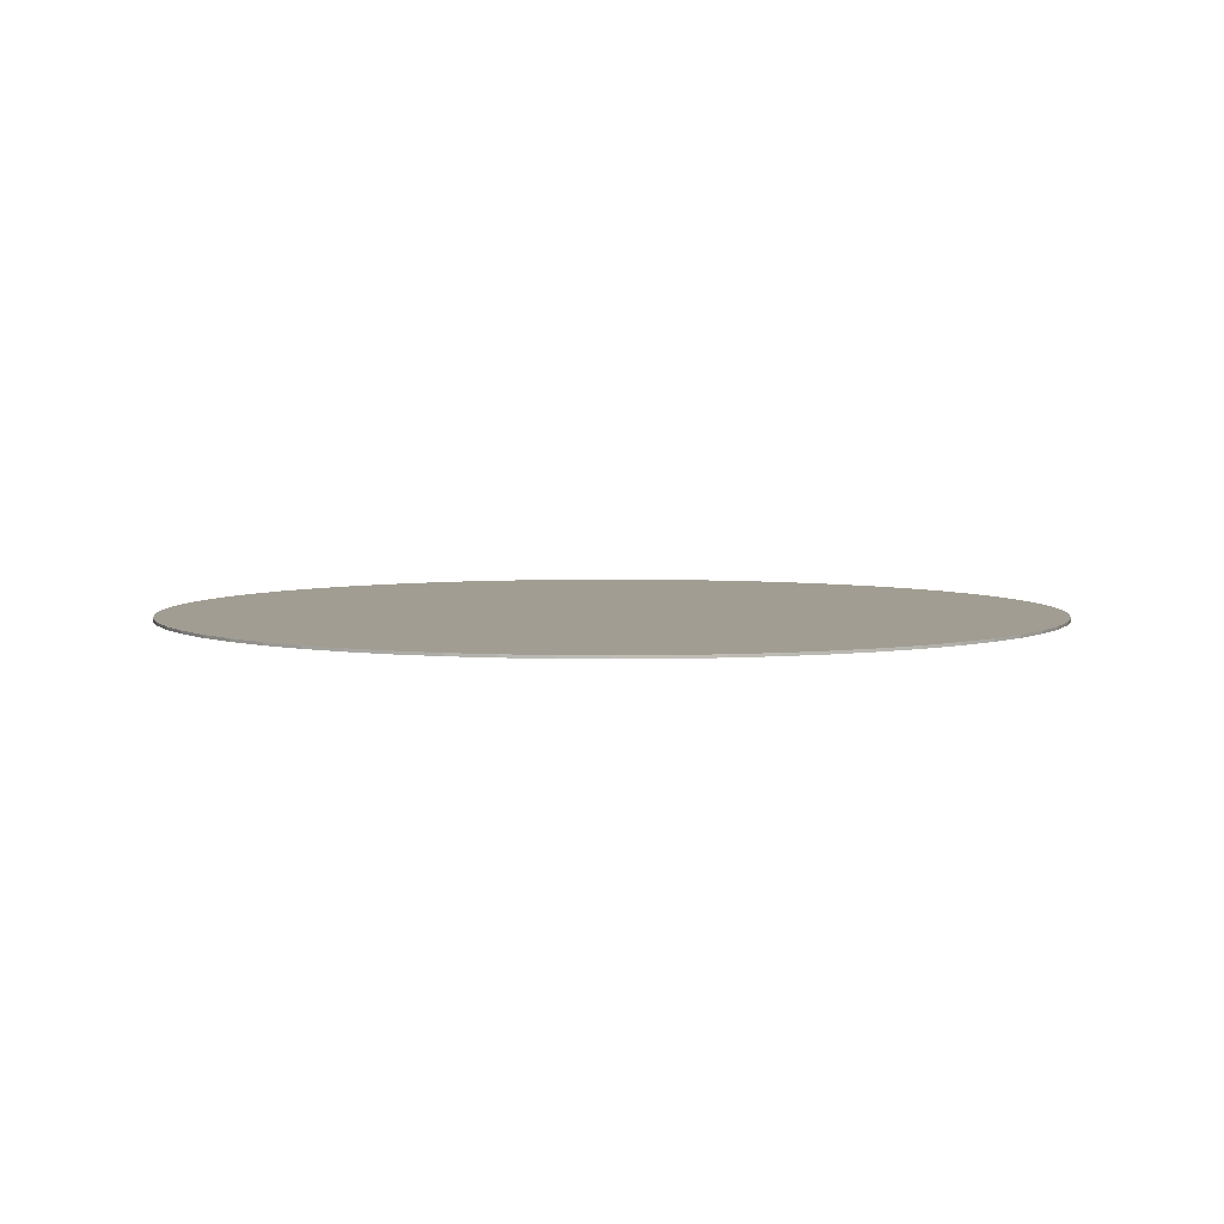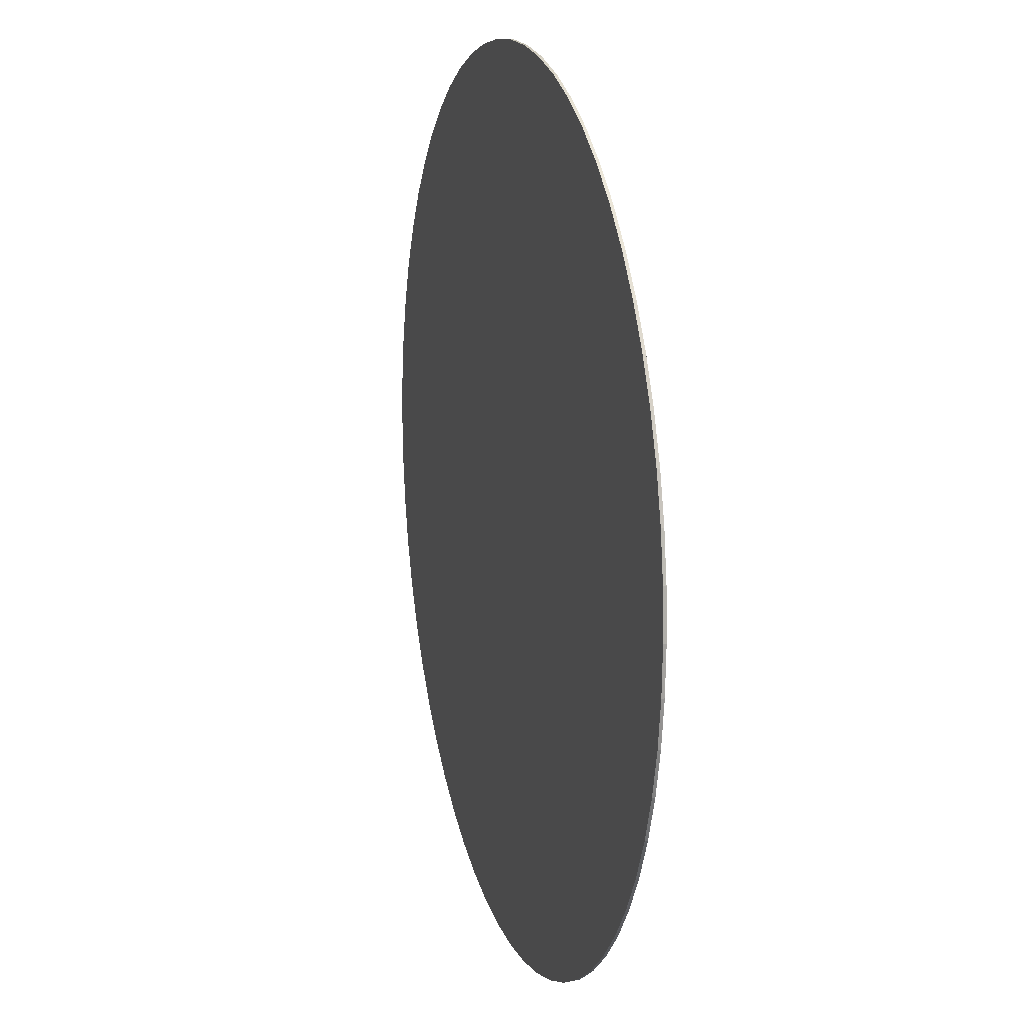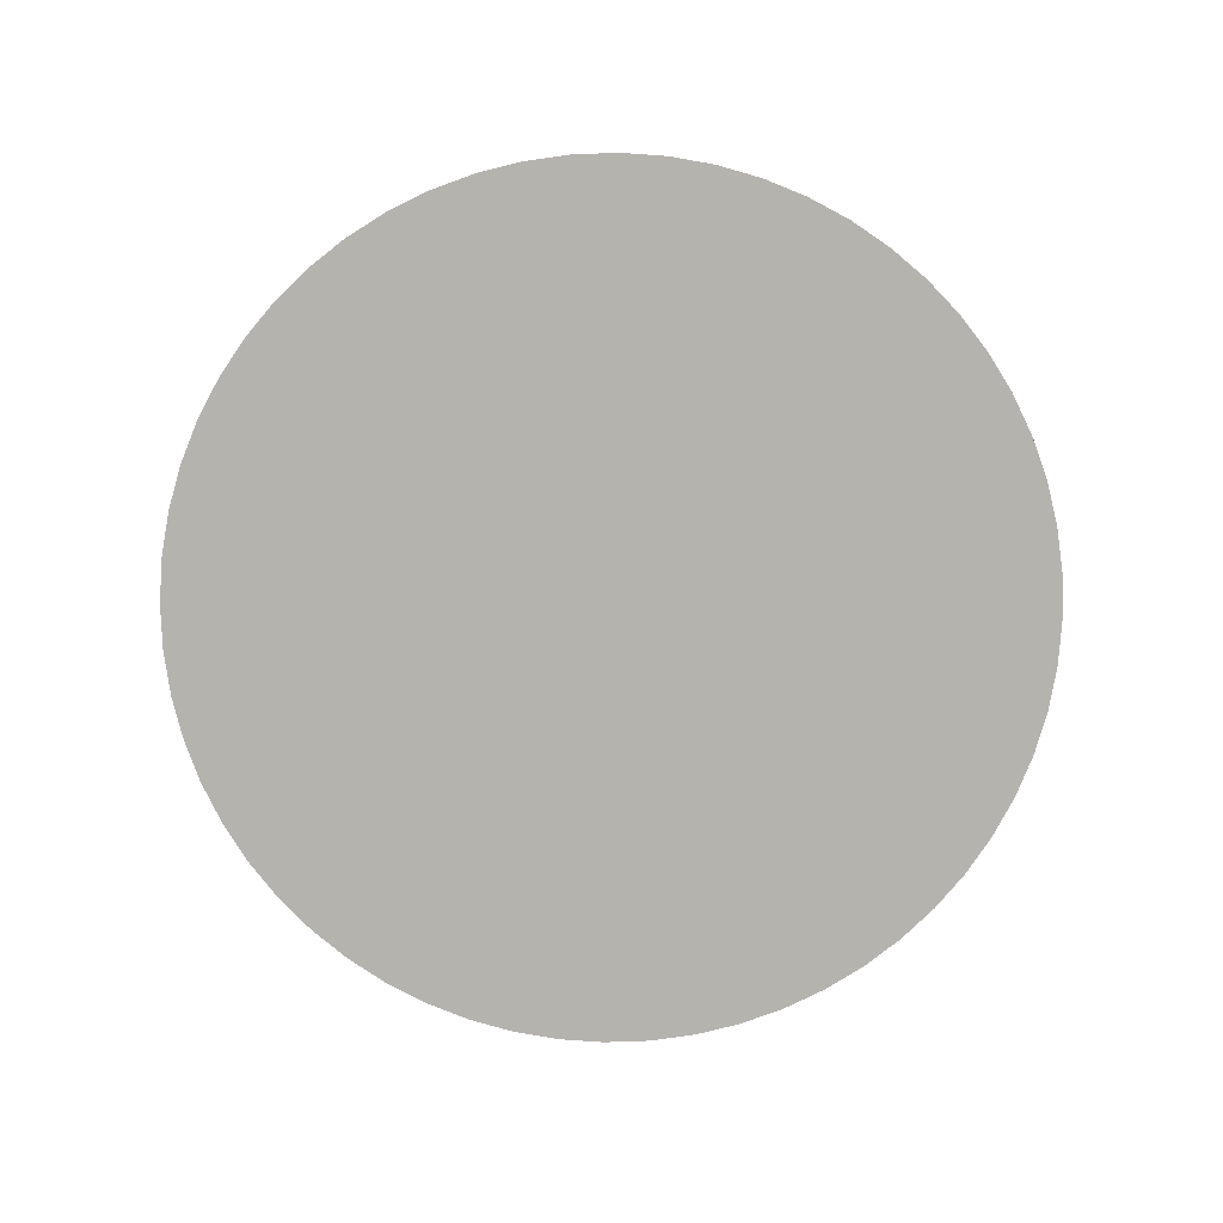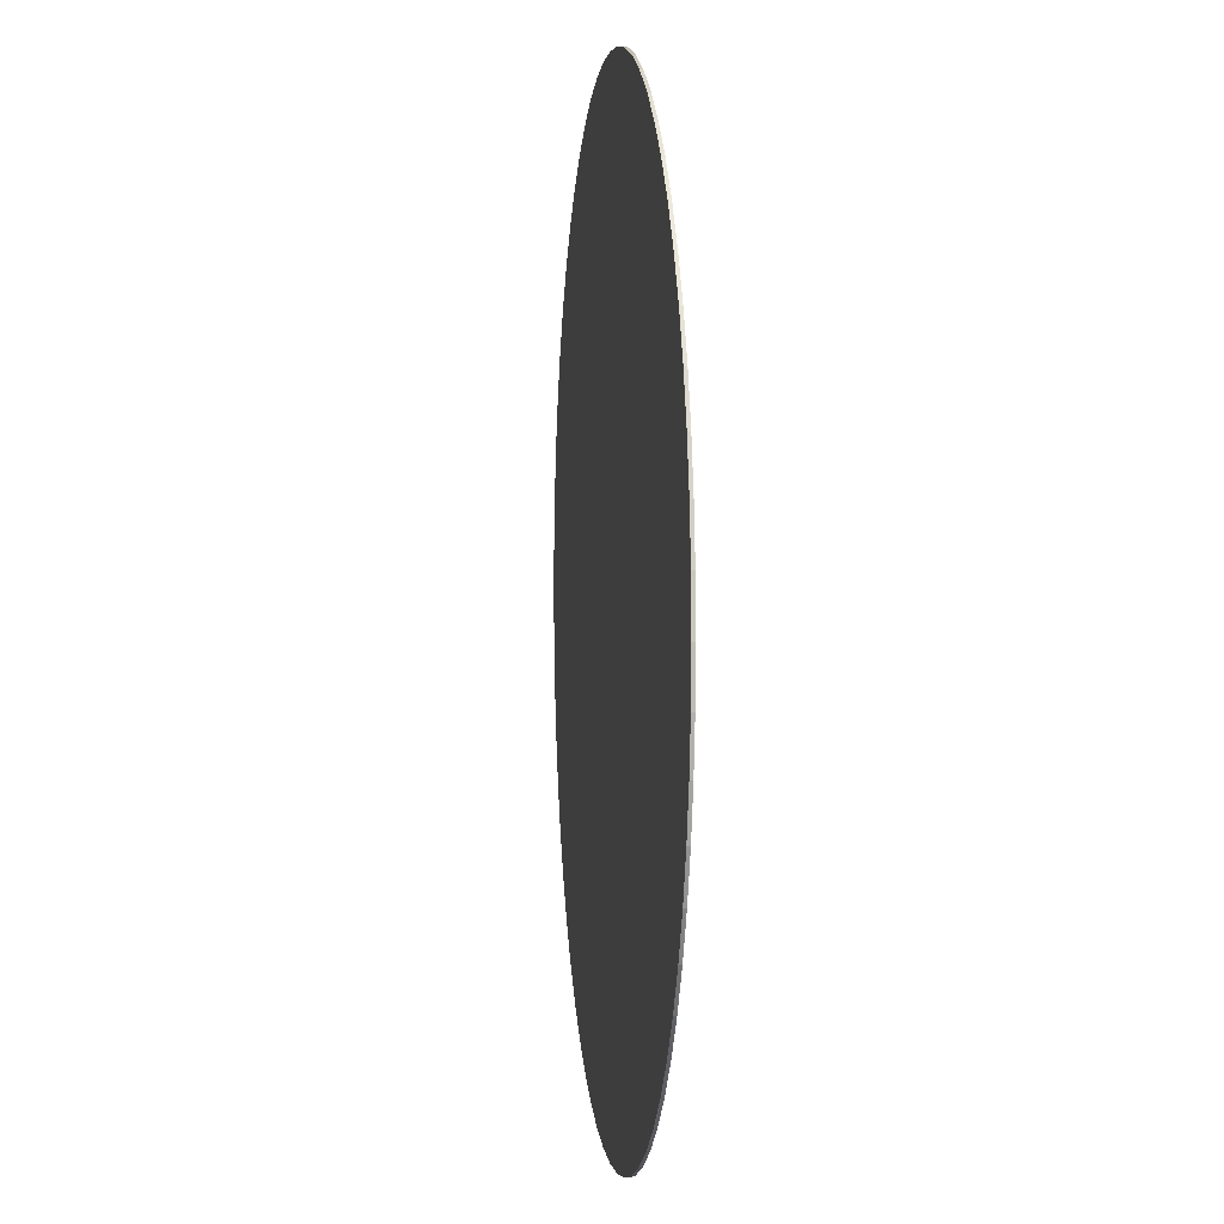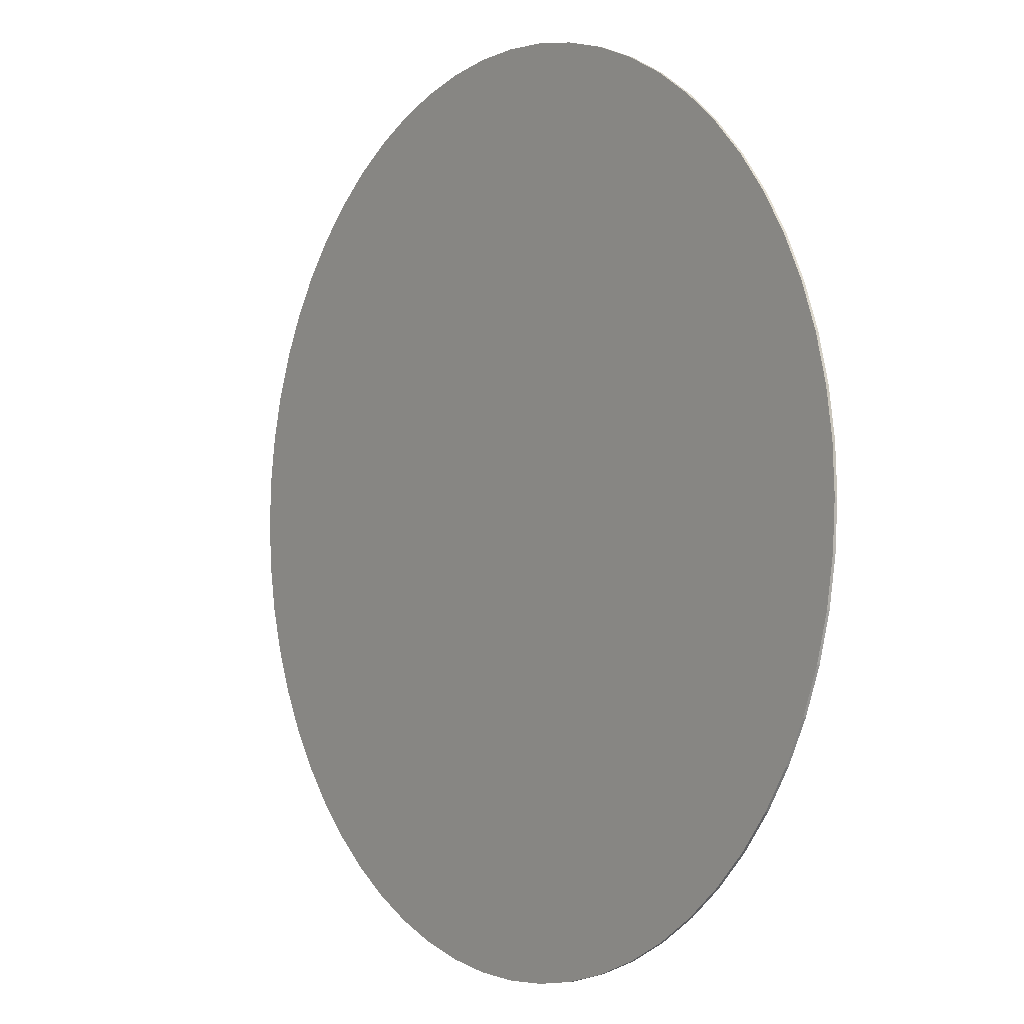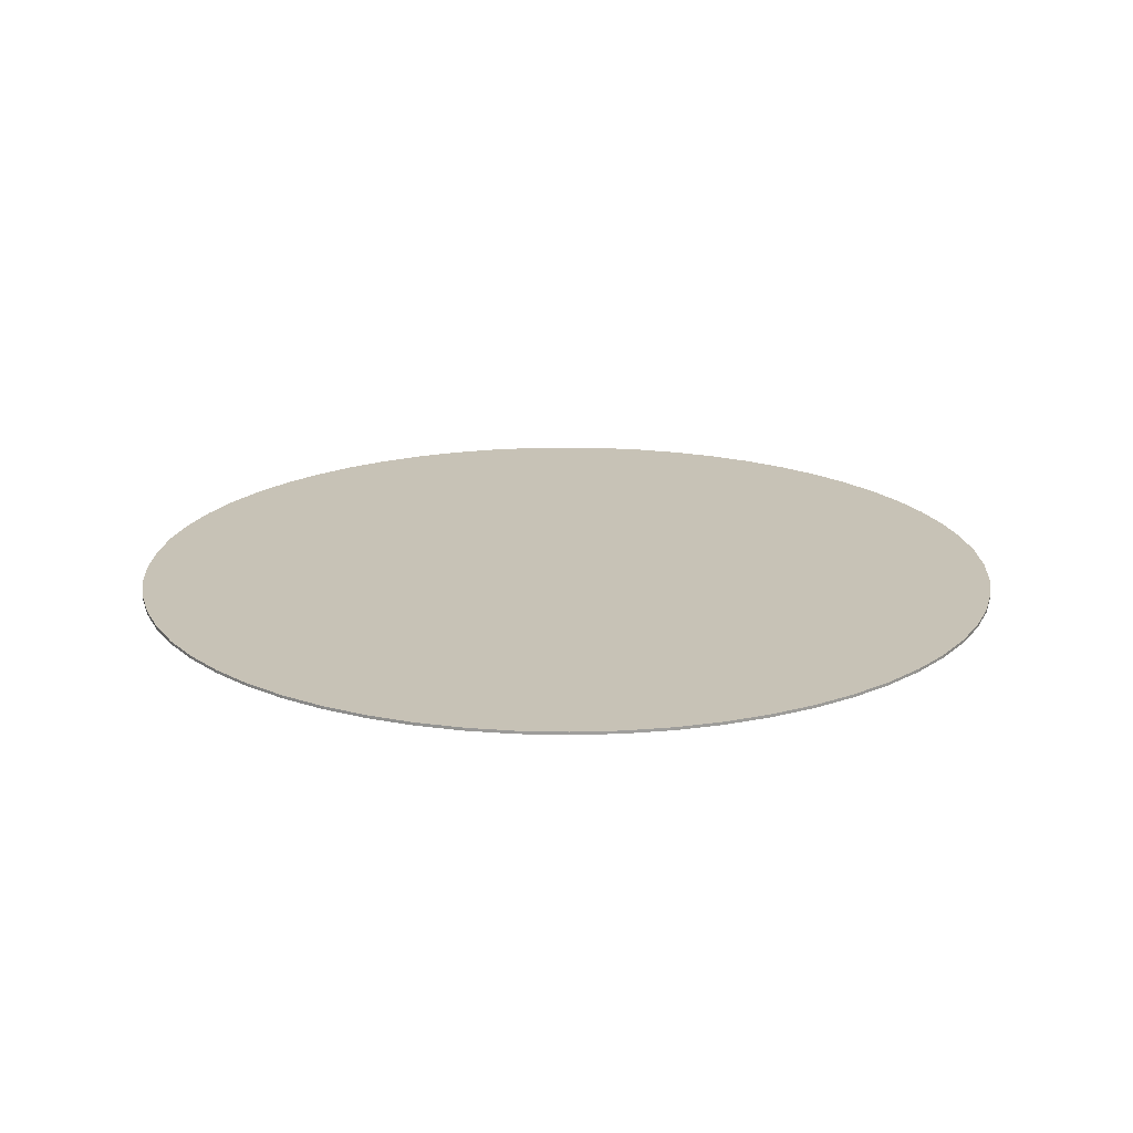
<metadata>
{"format":"obj","ext":"obj","renderer":"f3d","projection":"perspective","resolution":1024,"background":"white","views":[{"elev":4.7,"azim":54.0,"up":"+Y"},{"elev":14.1,"azim":-105.8,"up":"+Z"},{"elev":-79.9,"azim":-115.0,"up":"+Y"},{"elev":2.5,"azim":-96.9,"up":"+Z"},{"elev":-2.0,"azim":-126.4,"up":"+Z"},{"elev":19.3,"azim":161.7,"up":"+Y"}]}
</metadata>
<code>
o Circle_Schild_Rund
v 0 0 0.6
v 0.03136 0 0.5984
v 0.06237 0 0.5934
v 0.0927 0 0.5853
v 0.122 0 0.5741
v 0.15 0 0.5598
v 0.1763 0 0.5427
v 0.2007 0 0.5229
v 0.2229 0 0.5007
v 0.2427 0 0.4763
v 0.2598 0 0.45
v 0.2741 0 0.422
v 0.2853 0 0.3927
v 0.2934 0 0.3624
v 0.2984 0 0.3314
v 0.3 0 0.3
v 0.2984 -0 0.2686
v 0.2934 -0 0.2376
v 0.2853 -0 0.2073
v 0.2741 -0 0.178
v 0.2598 -0 0.15
v 0.2427 -0 0.1237
v 0.2229 -0 0.09926
v 0.2007 -0 0.07706
v 0.1763 -0 0.05729
v 0.15 -0 0.04019
v 0.122 -0 0.02594
v 0.0927 -0 0.01468
v 0.06237 -0 0.006556
v 0.03136 -0 0.001643
v -0 -0 0
v -0.03136 -0 0.001643
v -0.06237 -0 0.006556
v -0.0927 -0 0.01468
v -0.122 -0 0.02594
v -0.15 -0 0.04019
v -0.1763 -0 0.05729
v -0.2007 -0 0.07706
v -0.2229 -0 0.09926
v -0.2427 -0 0.1237
v -0.2598 -0 0.15
v -0.2741 -0 0.178
v -0.2853 -0 0.2073
v -0.2934 -0 0.2376
v -0.2984 -0 0.2686
v -0.3 0 0.3
v -0.2984 0 0.3314
v -0.2934 0 0.3624
v -0.2853 0 0.3927
v -0.2741 0 0.422
v -0.2598 0 0.45
v -0.2427 0 0.4763
v -0.2229 0 0.5007
v -0.2007 0 0.5229
v -0.1763 0 0.5427
v -0.15 0 0.5598
v -0.122 0 0.5741
v -0.0927 0 0.5853
v -0.06237 0 0.5934
v -0.03136 0 0.5984
v 0.03136 0.002 0.5984
v 0 0.002 0.6
v 0.06237 0.002 0.5934
v 0.0927 0.002 0.5853
v 0.122 0.002 0.5741
v 0.15 0.002 0.5598
v 0.1763 0.002 0.5427
v 0.2007 0.002 0.5229
v 0.2229 0.002 0.5007
v 0.2427 0.002 0.4763
v 0.2598 0.002 0.45
v 0.2741 0.002 0.422
v 0.2853 0.002 0.3927
v 0.2934 0.002 0.3624
v 0.2984 0.002 0.3314
v 0.3 0.002 0.3
v 0.2984 0.002 0.2686
v 0.2934 0.002 0.2376
v 0.2853 0.002 0.2073
v 0.2741 0.002 0.178
v 0.2598 0.002 0.15
v 0.2427 0.002 0.1237
v 0.2229 0.002 0.09926
v 0.2007 0.002 0.07706
v 0.1763 0.002 0.05729
v 0.15 0.002 0.04019
v 0.122 0.002 0.02594
v 0.0927 0.002 0.01468
v 0.06237 0.002 0.006556
v 0.03136 0.002 0.001643
v -0 0.002 -0
v -0.03136 0.002 0.001643
v -0.06237 0.002 0.006556
v -0.0927 0.002 0.01468
v -0.122 0.002 0.02594
v -0.15 0.002 0.04019
v -0.1763 0.002 0.05729
v -0.2007 0.002 0.07706
v -0.2229 0.002 0.09926
v -0.2427 0.002 0.1237
v -0.2598 0.002 0.15
v -0.2741 0.002 0.178
v -0.2853 0.002 0.2073
v -0.2934 0.002 0.2376
v -0.2984 0.002 0.2686
v -0.3 0.002 0.3
v -0.2984 0.002 0.3314
v -0.2934 0.002 0.3624
v -0.2853 0.002 0.3927
v -0.2741 0.002 0.422
v -0.2598 0.002 0.45
v -0.2427 0.002 0.4763
v -0.2229 0.002 0.5007
v -0.2007 0.002 0.5229
v -0.1763 0.002 0.5427
v -0.15 0.002 0.5598
v -0.122 0.002 0.5741
v -0.0927 0.002 0.5853
v -0.06237 0.002 0.5934
v -0.03136 0.002 0.5984
f 61 63 64 65 66 67 68 69 70 71 72 73 74 75 76 77 78 79 80 81 82 83 84 85 86 87 88 89 90 91 92 93 94 95 96 97 98 99 100 101 102 103 104 105 106 107 108 109 110 111 112 113 114 115 116 117 118 119 120 62
f 2 1 60 59 58 57 56 55 54 53 52 51 50 49 48 47 46 45 44 43 42 41 40 39 38 37 36 35 34 33 32 31 30 29 28 27 26 25 24 23 22 21 20 19 18 17 16 15 14 13 12 11 10 9 8 7 6 5 4 3
f 45 46 106 105
f 19 20 80 79
f 46 47 107 106
f 20 21 81 80
f 47 48 108 107
f 21 22 82 81
f 48 49 109 108
f 22 23 83 82
f 49 50 110 109
f 23 24 84 83
f 50 51 111 110
f 24 25 85 84
f 51 52 112 111
f 25 26 86 85
f 52 53 113 112
f 26 27 87 86
f 53 54 114 113
f 27 28 88 87
f 1 2 61 62
f 54 55 115 114
f 28 29 89 88
f 2 3 63 61
f 55 56 116 115
f 29 30 90 89
f 3 4 64 63
f 56 57 117 116
f 30 31 91 90
f 4 5 65 64
f 57 58 118 117
f 31 32 92 91
f 5 6 66 65
f 58 59 119 118
f 32 33 93 92
f 6 7 67 66
f 59 60 120 119
f 33 34 94 93
f 7 8 68 67
f 60 1 62 120
f 34 35 95 94
f 8 9 69 68
f 35 36 96 95
f 9 10 70 69
f 36 37 97 96
f 10 11 71 70
f 37 38 98 97
f 11 12 72 71
f 38 39 99 98
f 12 13 73 72
f 39 40 100 99
f 13 14 74 73
f 40 41 101 100
f 14 15 75 74
f 41 42 102 101
f 15 16 76 75
f 42 43 103 102
f 16 17 77 76
f 43 44 104 103
f 17 18 78 77
f 44 45 105 104
f 18 19 79 78

</code>
